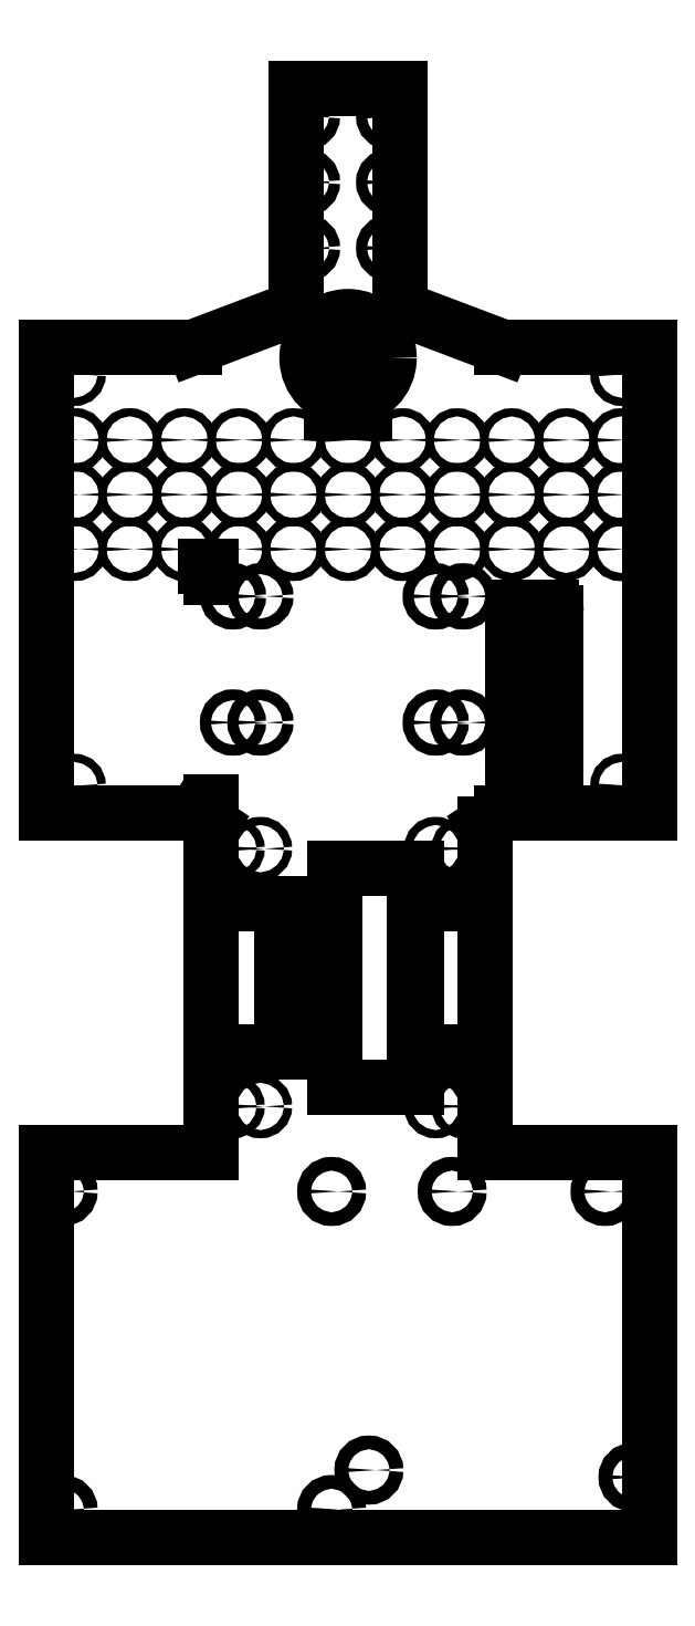
<metadata>
{"format":"dxf","ext":"dxf","renderer":"ezdxf+matplotlib","layout":"modelspace","background":"white","min_lineweight":24,"dpi":150}
</metadata>
<code>
0
SECTION
2
ENTITIES
0
CIRCLE
8
Sketch001
10
-7.5
20
84.5
40
1
0
CIRCLE
8
Sketch001
10
7.5
20
84.5
40
1
0
CIRCLE
8
Sketch001
10
-7.5
20
72.5
40
1
0
CIRCLE
8
Sketch001
10
7.5
20
72.5
40
1
0
CIRCLE
8
Sketch001
10
7.5
20
60.5
40
1
0
CIRCLE
8
Sketch001
10
-7.5
20
60.5
40
1
0
LINE
8
Sketch001
10
-55
20
-42.5
30
0
11
-55
21
42.5
31
0
0
LINE
8
Sketch001
10
-55
20
42.5
30
0
11
-28
21
42.5
31
0
0
LINE
8
Sketch001
10
-28
20
42.5
30
0
11
-9.5
21
49.5
31
0
0
LINE
8
Sketch001
10
-9.5
20
49.5
30
0
11
-9.5
21
89.5
31
0
0
LINE
8
Sketch001
10
-9.5
20
89.5
30
0
11
9.5
21
89.5
31
0
0
LINE
8
Sketch001
10
9.5
20
89.5
30
0
11
9.5
21
49.5
31
0
0
LINE
8
Sketch001
10
28
20
42.5
30
0
11
9.5
21
49.5
31
0
0
LINE
8
Sketch001
10
55
20
42.5
30
0
11
28
21
42.5
31
0
0
LINE
8
Sketch001
10
55
20
42.5
30
0
11
55
21
-42.5
31
0
0
LINE
8
Sketch001
10
55
20
-42.5
30
0
11
28
21
-42.5
31
0
0
LINE
8
Sketch001
10
25
20
-44.5
30
0
11
28
21
-42.5
31
0
0
LINE
8
Sketch001
10
25
20
-44.5
30
0
11
25
21
-104.5
31
0
0
LINE
8
Sketch001
10
55
20
-104.5
30
0
11
25
21
-104.5
31
0
0
LINE
8
Sketch001
10
55
20
-104.5
30
0
11
55
21
-174.5
31
0
0
LINE
8
Sketch001
10
55
20
-174.5
30
0
11
-55
21
-174.5
31
0
0
LINE
8
Sketch001
10
-55
20
-174.5
30
0
11
-55
21
-104.5
31
0
0
LINE
8
Sketch001
10
-55
20
-104.5
30
0
11
-25
21
-104.5
31
0
0
LINE
8
Sketch001
10
-25
20
-104.5
30
0
11
-25
21
-44.5
31
0
0
LINE
8
Sketch001
10
-28
20
-42.5
30
0
11
-25
21
-44.5
31
0
0
LINE
8
Sketch001
10
-55
20
-42.5
30
0
11
-28
21
-42.5
31
0
0
CIRCLE
8
Sketch001
10
0
20
40.5
40
7.5
0
LINE
8
Sketch001
10
-3
20
30.5
30
0
11
-3
21
40.5
31
0
0
LINE
8
Sketch001
10
-3
20
40.5
30
0
11
3
21
40.5
31
0
0
LINE
8
Sketch001
10
3
20
40.5
30
0
11
3
21
30.5
31
0
0
LINE
8
Sketch001
10
3
20
30.5
30
0
11
-3
21
30.5
31
0
0
CIRCLE
8
Sketch001
10
-21
20
-49
40
0.75
0
CIRCLE
8
Sketch001
10
-16
20
-49
40
0.75
0
CIRCLE
8
Sketch001
10
16
20
-49
40
0.75
0
CIRCLE
8
Sketch001
10
21
20
-49
40
0.75
0
CIRCLE
8
Sketch001
10
-21
20
-96
40
0.75
0
CIRCLE
8
Sketch001
10
-16
20
-96
40
0.75
0
CIRCLE
8
Sketch001
10
16
20
-96
40
0.75
0
CIRCLE
8
Sketch001
10
21
20
-96
40
0.75
0
LINE
8
Sketch001
10
-2.5
20
-92.5
30
0
11
-2.5
21
-52.5
31
0
0
LINE
8
Sketch001
10
-2.5
20
-52.5
30
0
11
12.5
21
-52.5
31
0
0
LINE
8
Sketch001
10
12.5
20
-52.5
30
0
11
12.5
21
-92.5
31
0
0
LINE
8
Sketch001
10
12.5
20
-92.5
30
0
11
-2.5
21
-92.5
31
0
0
LINE
8
Sketch001
10
-25
20
-86
30
0
11
-25
21
-59
31
0
0
LINE
8
Sketch001
10
-25
20
-59
30
0
11
-12
21
-59
31
0
0
LINE
8
Sketch001
10
-12
20
-59
30
0
11
-12
21
-86
31
0
0
LINE
8
Sketch001
10
-12
20
-86
30
0
11
-25
21
-86
31
0
0
LINE
8
Sketch001
10
12
20
-86
30
0
11
12
21
-59
31
0
0
LINE
8
Sketch001
10
12
20
-59
30
0
11
25
21
-59
31
0
0
LINE
8
Sketch001
10
25
20
-59
30
0
11
25
21
-86
31
0
0
LINE
8
Sketch001
10
25
20
-86
30
0
11
12
21
-86
31
0
0
CIRCLE
8
Sketch001
10
-21
20
-26
40
1
0
CIRCLE
8
Sketch001
10
-16
20
-26
40
1
0
CIRCLE
8
Sketch001
10
16
20
-26
40
1
0
CIRCLE
8
Sketch001
10
21
20
-26
40
1
0
CIRCLE
8
Sketch001
10
-21
20
-3
40
1
0
CIRCLE
8
Sketch001
10
-16
20
-3
40
1
0
CIRCLE
8
Sketch001
10
16
20
-3
40
1
0
CIRCLE
8
Sketch001
10
21
20
-3
40
1
0
LINE
8
Sketch001
10
36
20
-39.1
30
0
11
36
21
-5.9
31
0
0
ARC
8
Sketch001
10
36.9
20
-5.9
30
0
40
0.9
50
90
51
180
0
LINE
8
Sketch001
10
36.9
20
-5
30
0
11
37.1
21
-5
31
0
0
ARC
8
Sketch001
10
37.1
20
-5.9
30
0
40
0.9
50
0
51
90
0
LINE
8
Sketch001
10
38
20
-5.9
30
0
11
38
21
-39.1
31
0
0
ARC
8
Sketch001
10
37.1
20
-39.1
30
0
40
0.9
50
-90
51
0
0
LINE
8
Sketch001
10
37.1
20
-40
30
0
11
36.9
21
-40
31
0
0
ARC
8
Sketch001
10
36.9
20
-39.1
30
0
40
0.9
50
180
51
-90
0
LINE
8
Sketch001
10
30
20
-39.1
30
0
11
30
21
-5.9
31
0
0
ARC
8
Sketch001
10
30.9
20
-5.9
30
0
40
0.9
50
90
51
180
0
LINE
8
Sketch001
10
30.9
20
-5
30
0
11
31.1
21
-5
31
0
0
ARC
8
Sketch001
10
31.1
20
-5.9
30
0
40
0.9
50
0
51
90
0
LINE
8
Sketch001
10
32
20
-5.9
30
0
11
32
21
-39.1
31
0
0
ARC
8
Sketch001
10
31.1
20
-39.1
30
0
40
0.9
50
-90
51
0
0
LINE
8
Sketch001
10
31.1
20
-40
30
0
11
30.9
21
-40
31
0
0
ARC
8
Sketch001
10
30.9
20
-39.1
30
0
40
0.9
50
180
51
-90
0
LINE
8
Sketch001
10
-25
20
-42.5
30
0
11
-26
21
-42.5
31
0
0
LINE
8
Sketch001
10
-25
20
-42.5
30
0
11
-25
21
-40.5
31
0
0
LINE
8
Sketch001
10
-25
20
2.5
30
0
11
-25
21
0.5
31
0
0
LINE
8
Sketch001
10
-25
20
2.5
30
0
11
-26
21
2.5
31
0
0
CIRCLE
8
Sketch001
10
-49.78
20
25.51
40
0.75
0
CIRCLE
8
Sketch001
10
-39.82
20
25.51
40
0.75
0
CIRCLE
8
Sketch001
10
-29.87
20
25.51
40
0.75
0
CIRCLE
8
Sketch001
10
-19.91
20
25.5
40
0.75
0
CIRCLE
8
Sketch001
10
-9.956
20
25.5
40
0.75
0
CIRCLE
8
Sketch001
10
0
20
25.5
40
0.75
0
CIRCLE
8
Sketch001
10
9.956
20
25.5
40
0.75
0
CIRCLE
8
Sketch001
10
19.91
20
25.5
40
0.75
0
CIRCLE
8
Sketch001
10
29.87
20
25.49
40
0.75
0
CIRCLE
8
Sketch001
10
39.82
20
25.49
40
0.75
0
CIRCLE
8
Sketch001
10
49.78
20
25.49
40
0.75
0
CIRCLE
8
Sketch001
10
-49.78
20
15.55
40
0.75
0
CIRCLE
8
Sketch001
10
-39.82
20
15.55
40
0.75
0
CIRCLE
8
Sketch001
10
-29.87
20
15.55
40
0.75
0
CIRCLE
8
Sketch001
10
-19.91
20
15.55
40
0.75
0
CIRCLE
8
Sketch001
10
-9.957
20
15.55
40
0.75
0
CIRCLE
8
Sketch001
10
-0.001733
20
15.54
40
0.75
0
CIRCLE
8
Sketch001
10
9.954
20
15.54
40
0.75
0
CIRCLE
8
Sketch001
10
19.91
20
15.54
40
0.75
0
CIRCLE
8
Sketch001
10
29.87
20
15.54
40
0.75
0
CIRCLE
8
Sketch001
10
39.82
20
15.54
40
0.75
0
CIRCLE
8
Sketch001
10
49.78
20
15.54
40
0.75
0
CIRCLE
8
Sketch001
10
-49.78
20
5.597
40
0.75
0
CIRCLE
8
Sketch001
10
-39.83
20
5.596
40
0.75
0
CIRCLE
8
Sketch001
10
-29.87
20
5.594
40
0.75
0
CIRCLE
8
Sketch001
10
-19.91
20
5.592
40
0.75
0
CIRCLE
8
Sketch001
10
-9.959
20
5.59
40
0.75
0
CIRCLE
8
Sketch001
10
-0.003466
20
5.589
40
0.75
0
CIRCLE
8
Sketch001
10
9.952
20
5.587
40
0.75
0
CIRCLE
8
Sketch001
10
19.91
20
5.585
40
0.75
0
CIRCLE
8
Sketch001
10
29.86
20
5.584
40
0.75
0
CIRCLE
8
Sketch001
10
39.82
20
5.582
40
0.75
0
CIRCLE
8
Sketch001
10
49.77
20
5.58
40
0.75
0
CIRCLE
8
Sketch001
10
-52
20
-111.5
40
1.25
0
CIRCLE
8
Sketch001
10
-3
20
-111.5
40
1.25
0
CIRCLE
8
Sketch001
10
-52
20
-169.5
40
1.25
0
CIRCLE
8
Sketch001
10
-3
20
-169.5
40
1.25
0
CIRCLE
8
Sketch001
10
19
20
-111.5
40
1.25
0
CIRCLE
8
Sketch001
10
46.9
20
-111.5
40
1.25
0
CIRCLE
8
Sketch001
10
52
20
-163.6
40
1.25
0
CIRCLE
8
Sketch001
10
3.8
20
-162.3
40
1.25
0
CIRCLE
8
Sketch001
10
-50
20
37.5
40
0.75
0
CIRCLE
8
Sketch001
10
50
20
37.5
40
0.75
0
CIRCLE
8
Sketch001
10
50
20
-37.5
40
0.75
0
CIRCLE
8
Sketch001
10
-50
20
-37.5
40
0.75
0
ENDSEC
0
EOF

</code>
